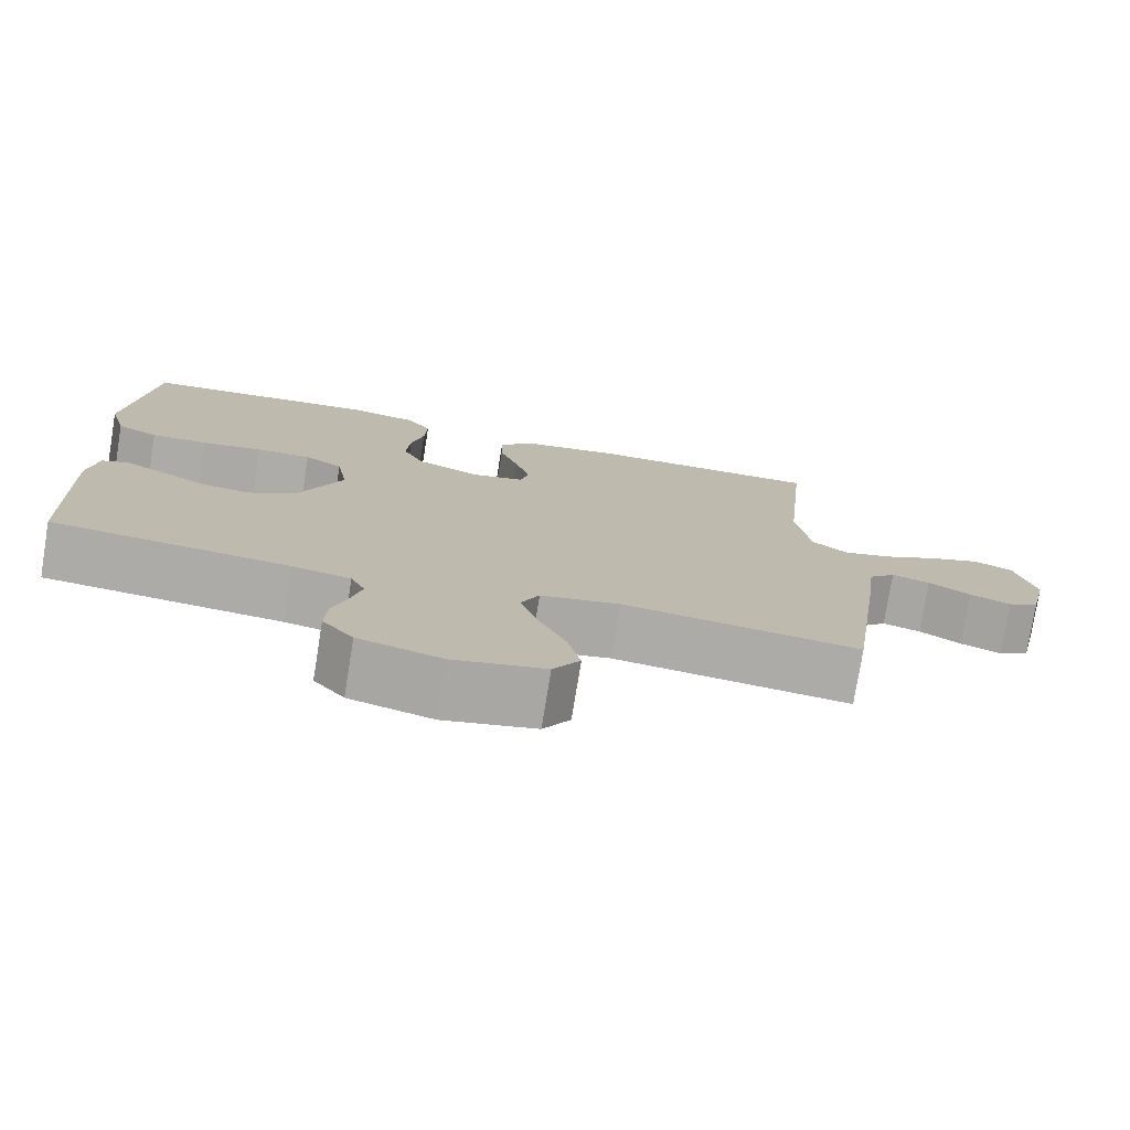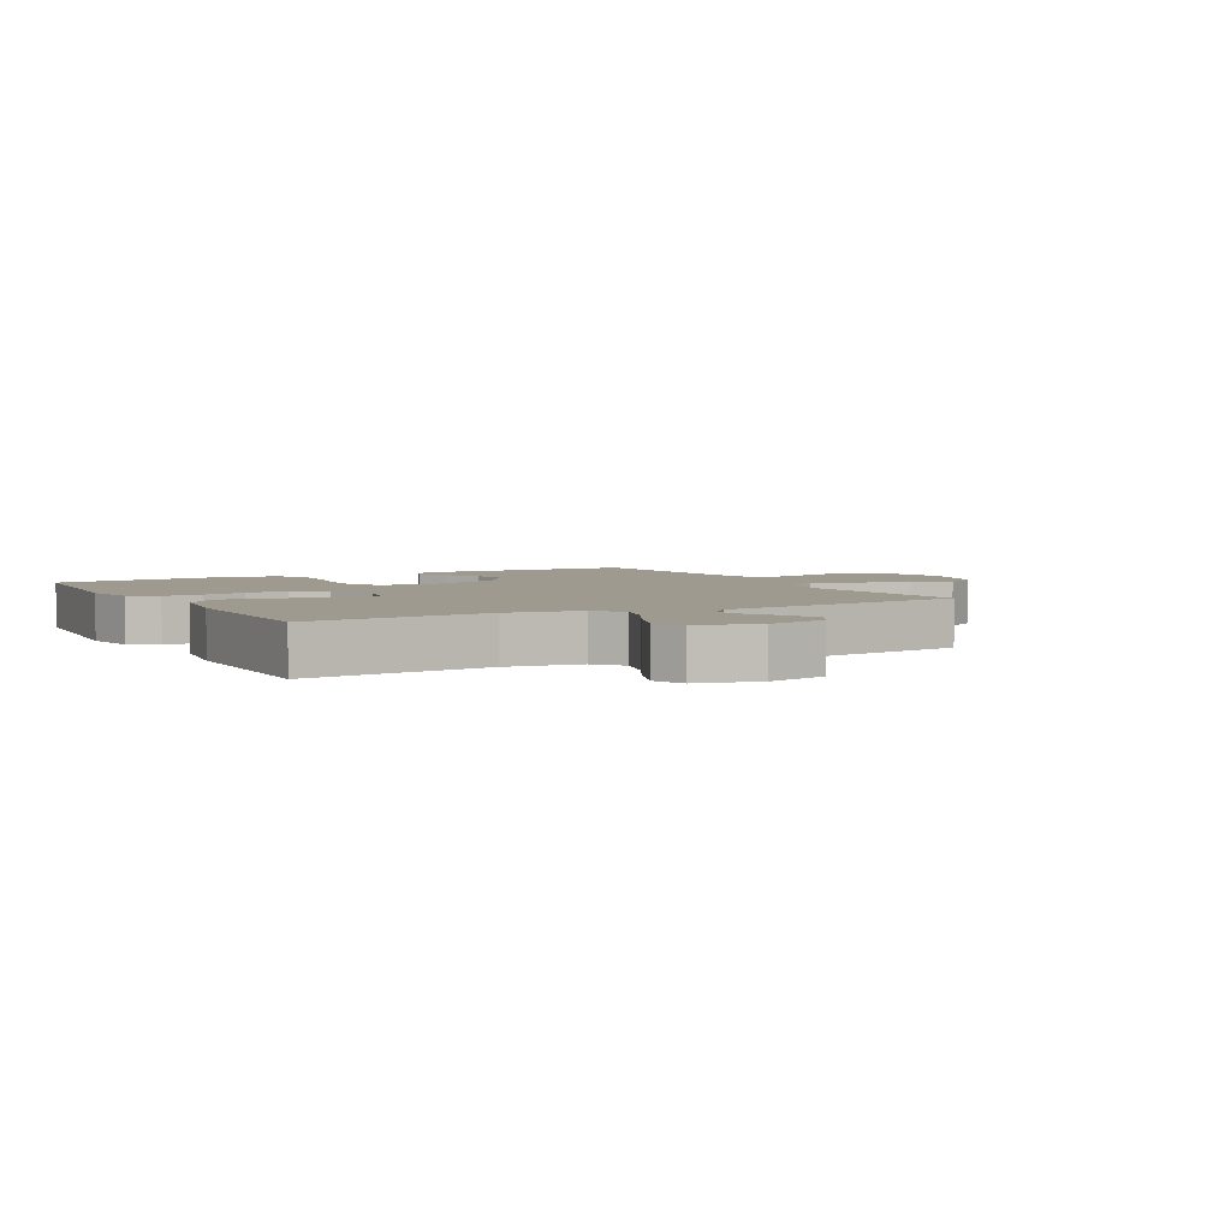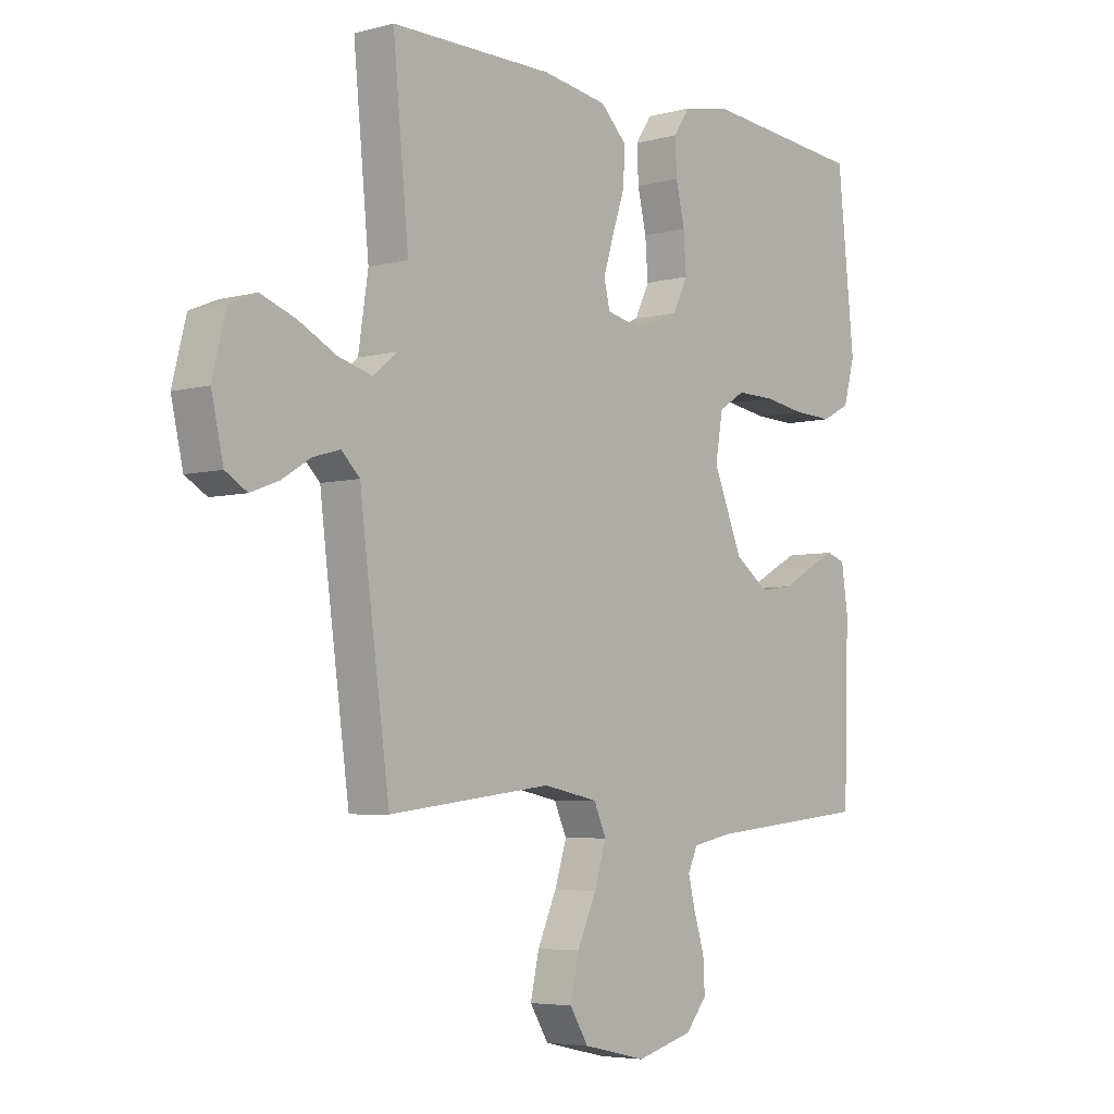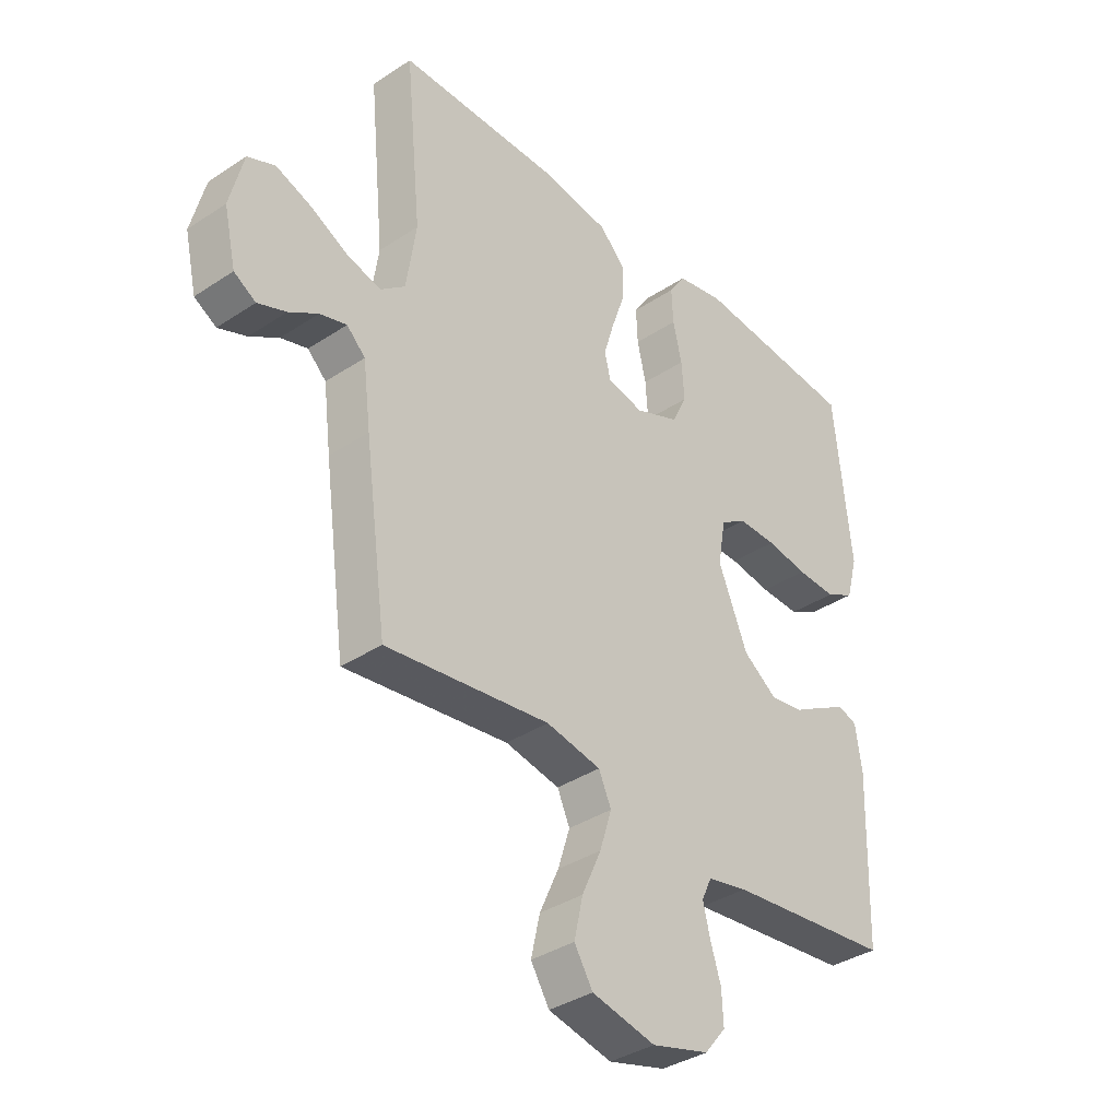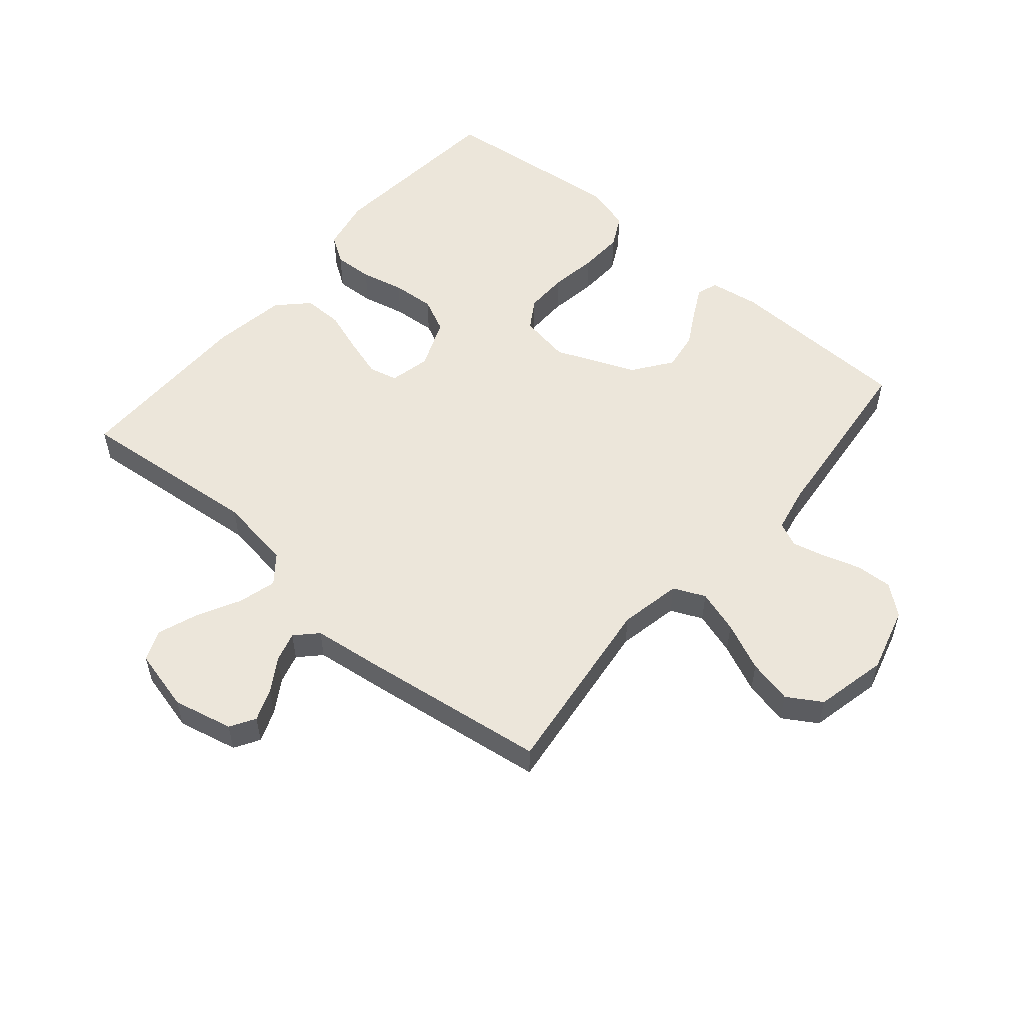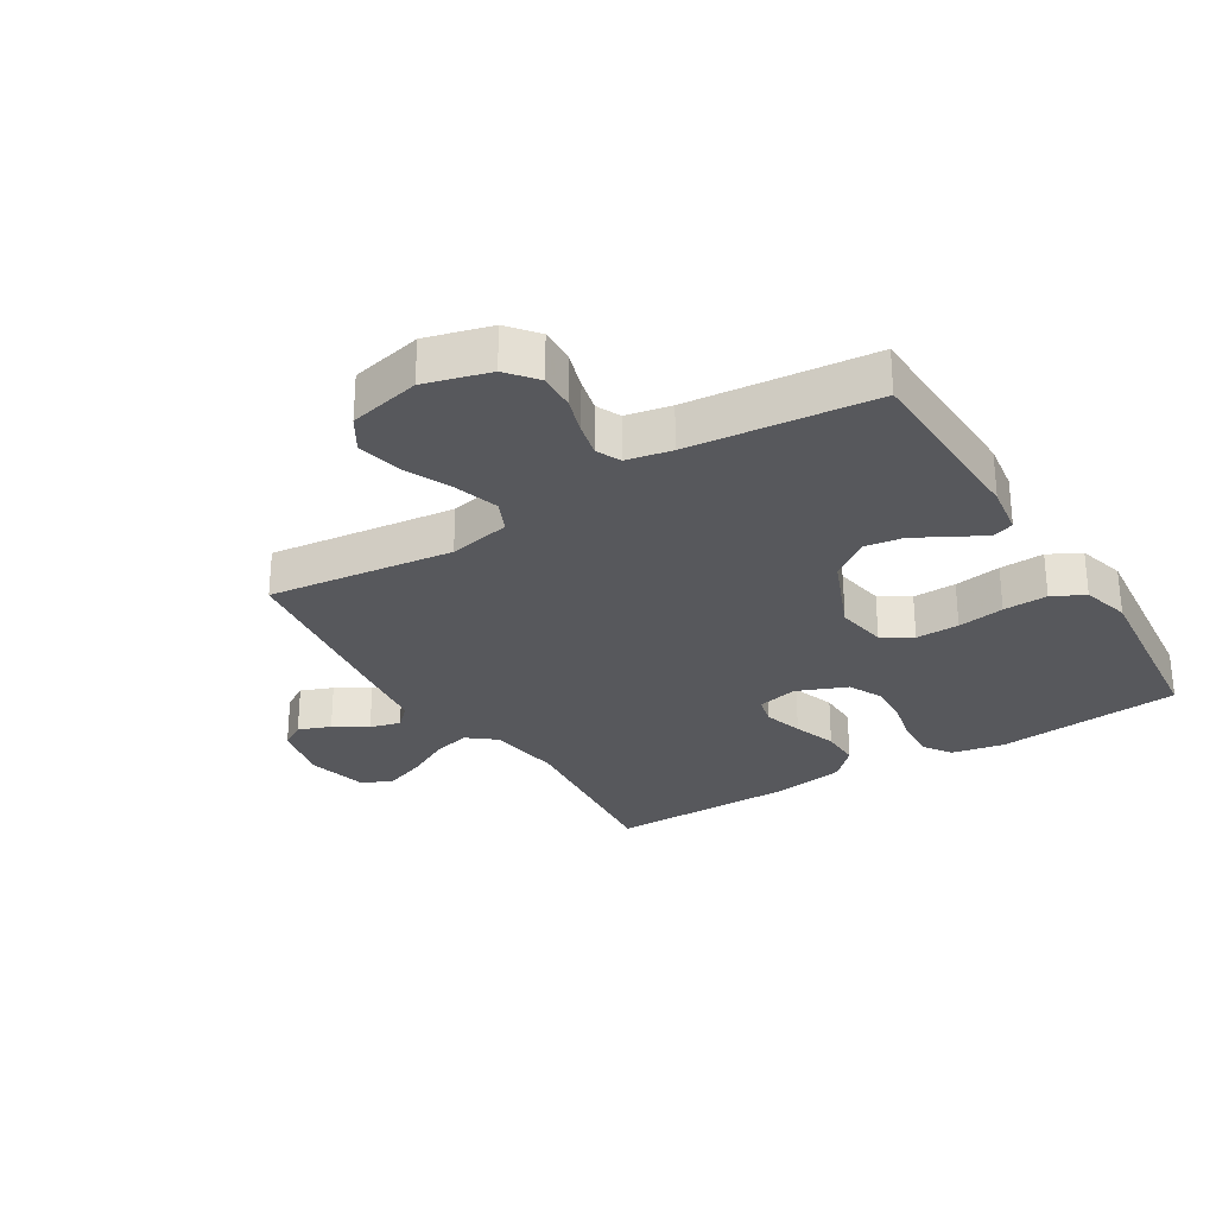
<metadata>
{"format":"obj","ext":"obj","renderer":"f3d","projection":"perspective","resolution":1024,"background":"white","views":[{"elev":-76.6,"azim":-9.2,"up":"+Z"},{"elev":3.9,"azim":61.4,"up":"+Y"},{"elev":-5.1,"azim":130.2,"up":"+Z"},{"elev":-36.5,"azim":130.8,"up":"+Z"},{"elev":54.4,"azim":130.4,"up":"+Y"},{"elev":-28.4,"azim":-148.3,"up":"+Y"}]}
</metadata>
<code>
v 0.5 0.07 -0.5
v 0.2 0.07 -0.463
v 0.1 0.07 -0.483
v 0.077 0.07 -0.534
v 0.099 0.07 -0.604
v 0.134 0.07 -0.682
v 0.15 0.07 -0.754
v 0.116 0.07 -0.809
v 0 0.07 -0.835
v -0.105 0.07 -0.806
v -0.144 0.07 -0.758
v -0.141 0.07 -0.699
v -0.122 0.07 -0.639
v -0.109 0.07 -0.585
v -0.127 0.07 -0.546
v -0.2 0.07 -0.531
v -0.5 0.07 -0.5
v -0.509 0.07 -0.2
v -0.497 0.07 -0.12
v -0.463 0.07 -0.108
v -0.415 0.07 -0.133
v -0.356 0.07 -0.166
v -0.294 0.07 -0.175
v -0.232 0.07 -0.13
v -0.178 0.07 0
v -0.192 0.07 0.082
v -0.24 0.07 0.112
v -0.31 0.07 0.111
v -0.386 0.07 0.099
v -0.458 0.07 0.096
v -0.51 0.07 0.123
v -0.531 0.07 0.2
v -0.5 0.07 0.5
v -0.2 0.07 0.528
v -0.114 0.07 0.511
v -0.084 0.07 0.466
v -0.087 0.07 0.403
v -0.103 0.07 0.333
v -0.108 0.07 0.264
v -0.081 0.07 0.208
v 0 0.07 0.175
v 0.066 0.07 0.19
v 0.077 0.07 0.236
v 0.058 0.07 0.299
v 0.034 0.07 0.369
v 0.033 0.07 0.433
v 0.08 0.07 0.48
v 0.2 0.07 0.499
v 0.5 0.07 0.5
v 0.471 0.07 0.2
v 0.489 0.07 0.08
v 0.534 0.07 0.044
v 0.596 0.07 0.061
v 0.665 0.07 0.097
v 0.73 0.07 0.121
v 0.78 0.07 0.1
v 0.805 0.07 0
v 0.783 0.07 -0.097
v 0.743 0.07 -0.121
v 0.691 0.07 -0.101
v 0.638 0.07 -0.068
v 0.589 0.07 -0.054
v 0.555 0.07 -0.087
v 0.541 0.07 -0.2
v 0.5 0 -0.5
v 0.2 0 -0.463
v 0.1 0 -0.483
v 0.077 0 -0.534
v 0.099 0 -0.604
v 0.134 0 -0.682
v 0.15 0 -0.754
v 0.116 0 -0.809
v 0 0 -0.835
v -0.105 0 -0.806
v -0.144 0 -0.758
v -0.141 0 -0.699
v -0.122 0 -0.639
v -0.109 0 -0.585
v -0.127 0 -0.546
v -0.2 0 -0.531
v -0.5 0 -0.5
v -0.509 0 -0.2
v -0.497 0 -0.12
v -0.463 0 -0.108
v -0.415 0 -0.133
v -0.356 0 -0.166
v -0.294 0 -0.175
v -0.232 0 -0.13
v -0.178 0 0
v -0.192 0 0.082
v -0.24 0 0.112
v -0.31 0 0.111
v -0.386 0 0.099
v -0.458 0 0.096
v -0.51 0 0.123
v -0.531 0 0.2
v -0.5 0 0.5
v -0.2 0 0.528
v -0.114 0 0.511
v -0.084 0 0.466
v -0.087 0 0.403
v -0.103 0 0.333
v -0.108 0 0.264
v -0.081 0 0.208
v 0 0 0.175
v 0.066 0 0.19
v 0.077 0 0.236
v 0.058 0 0.299
v 0.034 0 0.369
v 0.033 0 0.433
v 0.08 0 0.48
v 0.2 0 0.499
v 0.5 0 0.5
v 0.471 0 0.2
v 0.489 0 0.08
v 0.534 0 0.044
v 0.596 0 0.061
v 0.665 0 0.097
v 0.73 0 0.121
v 0.78 0 0.1
v 0.805 0 0
v 0.783 0 -0.097
v 0.743 0 -0.121
v 0.691 0 -0.101
v 0.638 0 -0.068
v 0.589 0 -0.054
v 0.555 0 -0.087
v 0.541 0 -0.2
f 63 64 1 2
f 58 59 60 61
f 58 61 62
f 57 58 62
f 56 57 62
f 53 54 55 56
f 52 53 56 62
f 51 52 62 63
f 47 48 49 50
f 47 50 51
f 44 45 46 47
f 43 44 47 51
f 42 43 51 63
f 35 36 37 38
f 35 38 39
f 34 35 39
f 33 34 39
f 32 33 39 40
f 28 29 30 31
f 27 28 31 32
f 19 20 21 22
f 17 18 19 22
f 16 17 22 23
f 15 16 23 24
f 10 11 12 13
f 10 13 14
f 9 10 14
f 8 9 14
f 5 6 7 8
f 4 5 8 14
f 3 4 14 15
f 41 42 63 2
f 27 32 40 41
f 26 27 41
f 25 26 41 2
f 3 15 24 25
f 2 3 25
f 66 65 128 127
f 125 124 123 122
f 126 125 122
f 126 122 121
f 126 121 120
f 120 119 118 117
f 126 120 117 116
f 127 126 116 115
f 114 113 112 111
f 115 114 111
f 111 110 109 108
f 115 111 108 107
f 127 115 107 106
f 102 101 100 99
f 103 102 99
f 103 99 98
f 103 98 97
f 104 103 97 96
f 95 94 93 92
f 96 95 92 91
f 86 85 84 83
f 86 83 82 81
f 87 86 81 80
f 88 87 80 79
f 77 76 75 74
f 78 77 74
f 78 74 73
f 78 73 72
f 72 71 70 69
f 78 72 69 68
f 79 78 68 67
f 66 127 106 105
f 105 104 96 91
f 105 91 90
f 66 105 90 89
f 89 88 79 67
f 89 67 66
f 1 65 66 2
f 2 66 67 3
f 3 67 68 4
f 4 68 69 5
f 5 69 70 6
f 6 70 71 7
f 7 71 72 8
f 8 72 73 9
f 9 73 74 10
f 10 74 75 11
f 11 75 76 12
f 12 76 77 13
f 13 77 78 14
f 14 78 79 15
f 15 79 80 16
f 16 80 81 17
f 17 81 82 18
f 18 82 83 19
f 19 83 84 20
f 20 84 85 21
f 21 85 86 22
f 22 86 87 23
f 23 87 88 24
f 24 88 89 25
f 25 89 90 26
f 26 90 91 27
f 27 91 92 28
f 28 92 93 29
f 29 93 94 30
f 30 94 95 31
f 31 95 96 32
f 32 96 97 33
f 33 97 98 34
f 34 98 99 35
f 35 99 100 36
f 36 100 101 37
f 37 101 102 38
f 38 102 103 39
f 39 103 104 40
f 40 104 105 41
f 41 105 106 42
f 42 106 107 43
f 43 107 108 44
f 44 108 109 45
f 45 109 110 46
f 46 110 111 47
f 47 111 112 48
f 48 112 113 49
f 49 113 114 50
f 50 114 115 51
f 51 115 116 52
f 52 116 117 53
f 53 117 118 54
f 54 118 119 55
f 55 119 120 56
f 56 120 121 57
f 57 121 122 58
f 58 122 123 59
f 59 123 124 60
f 60 124 125 61
f 61 125 126 62
f 62 126 127 63
f 63 127 128 64
f 64 128 65 1

</code>
